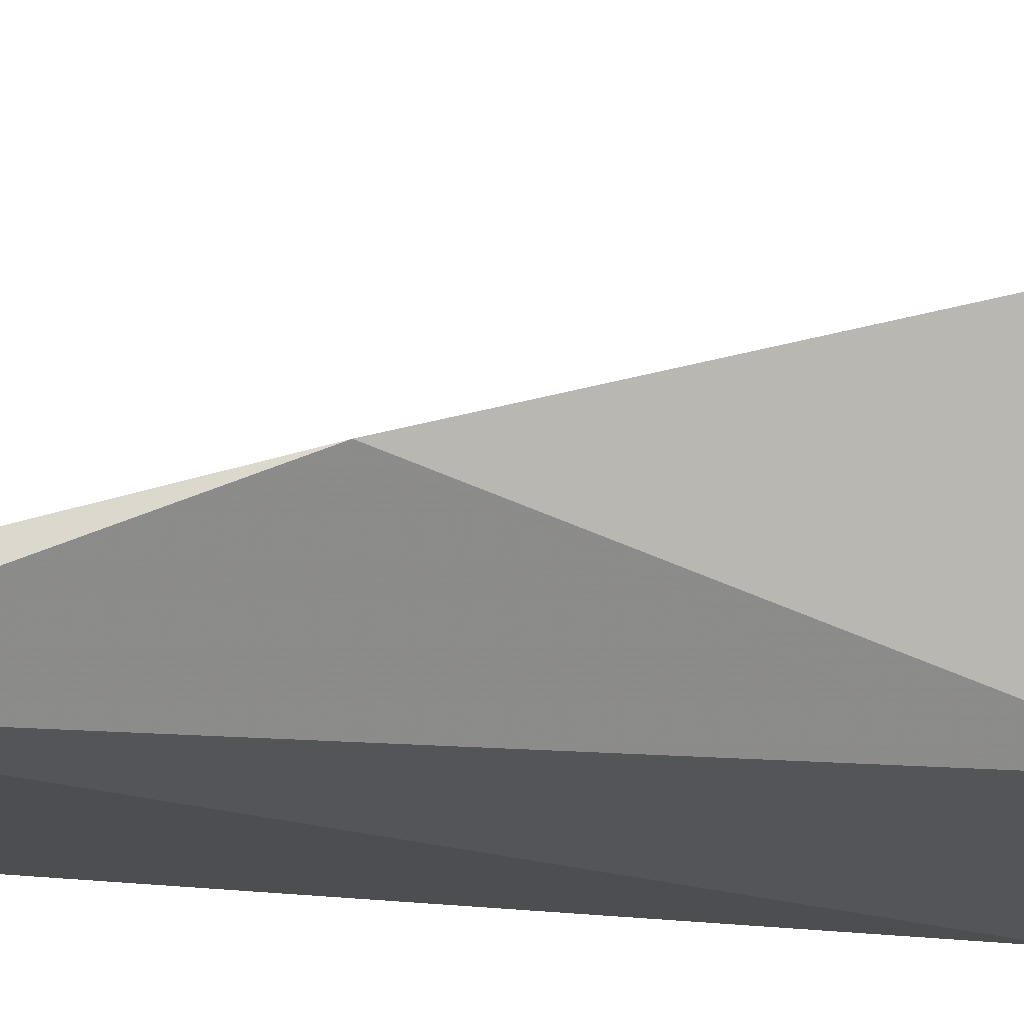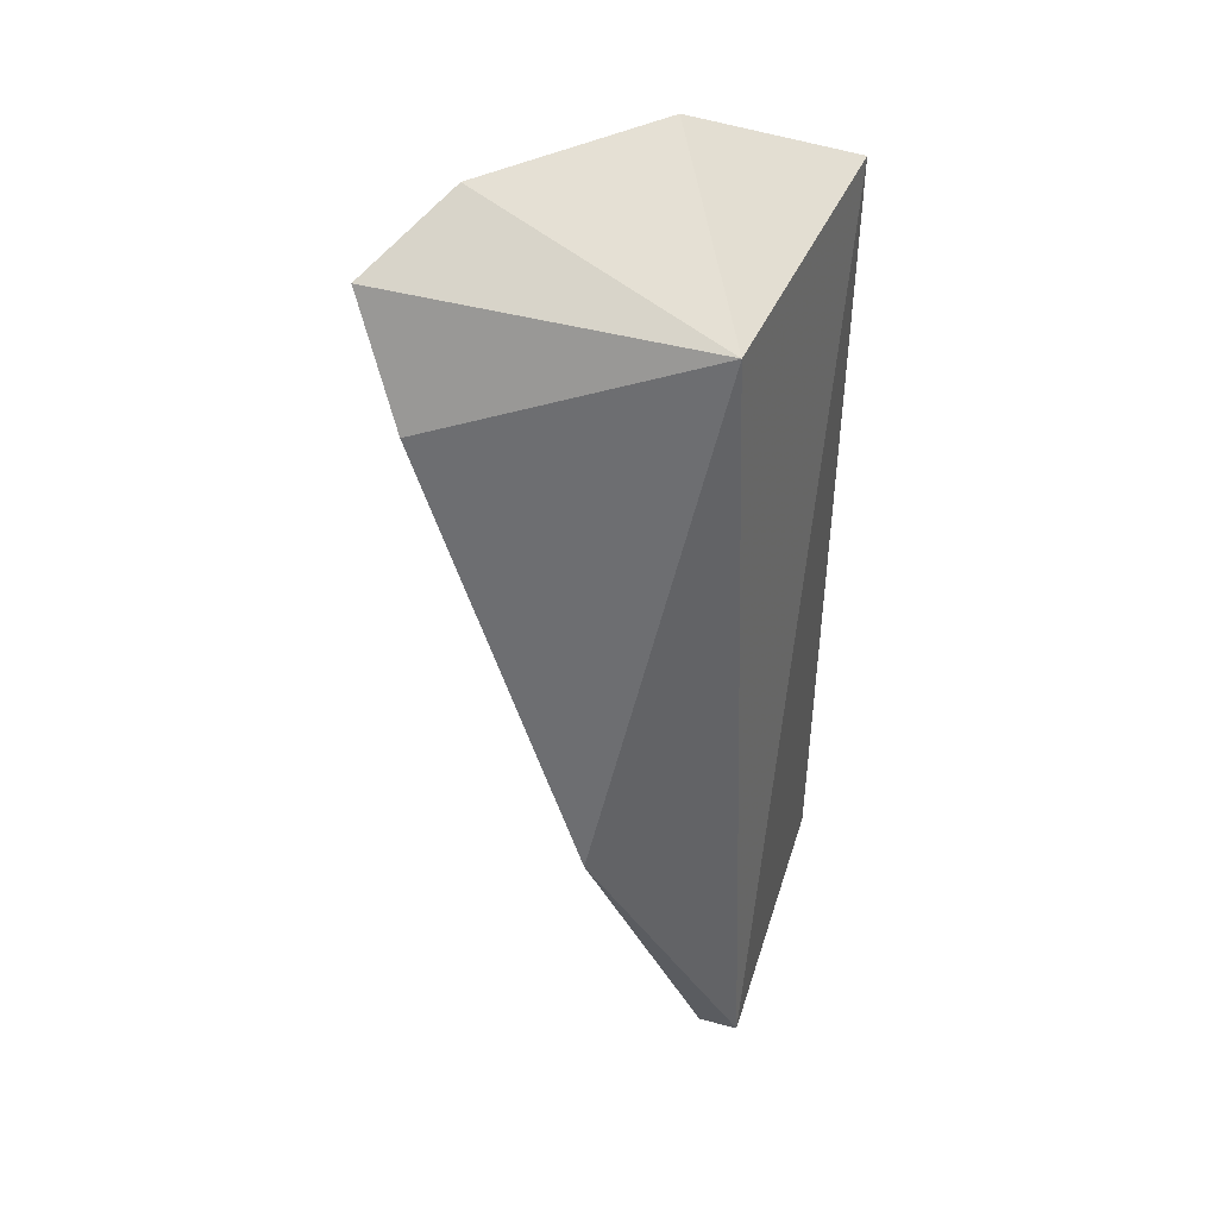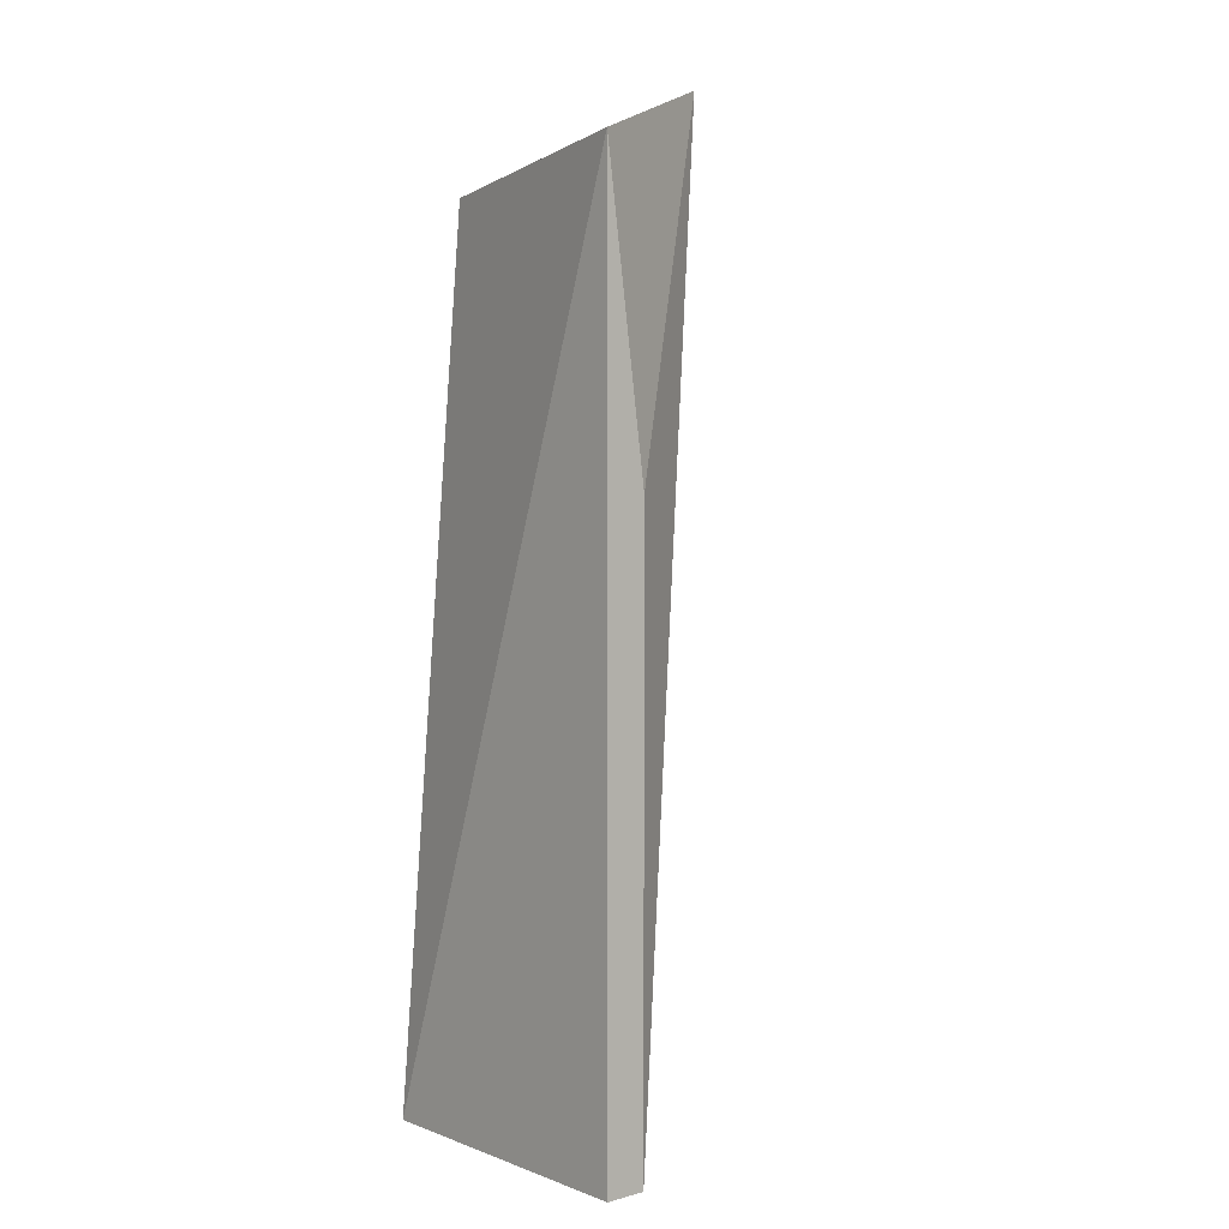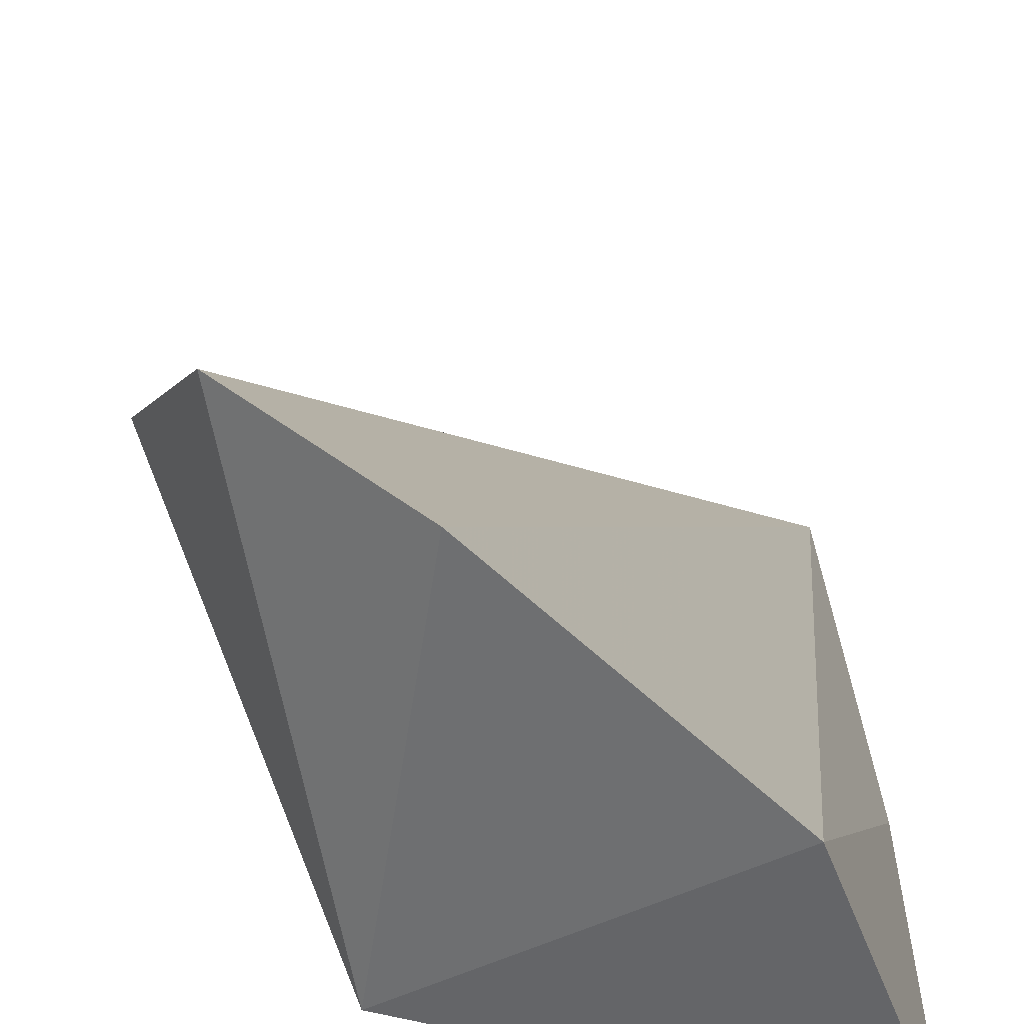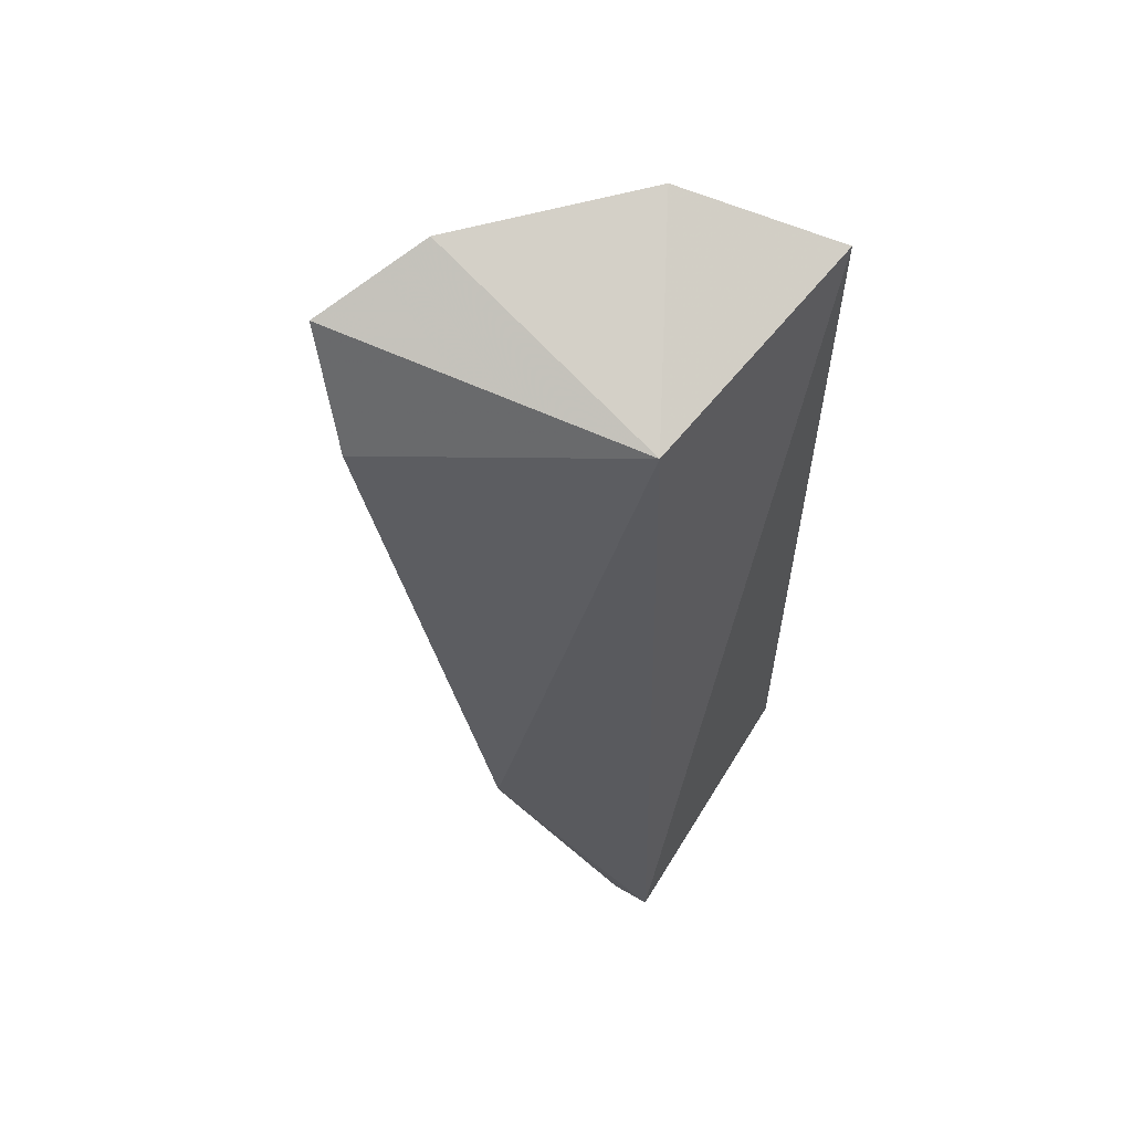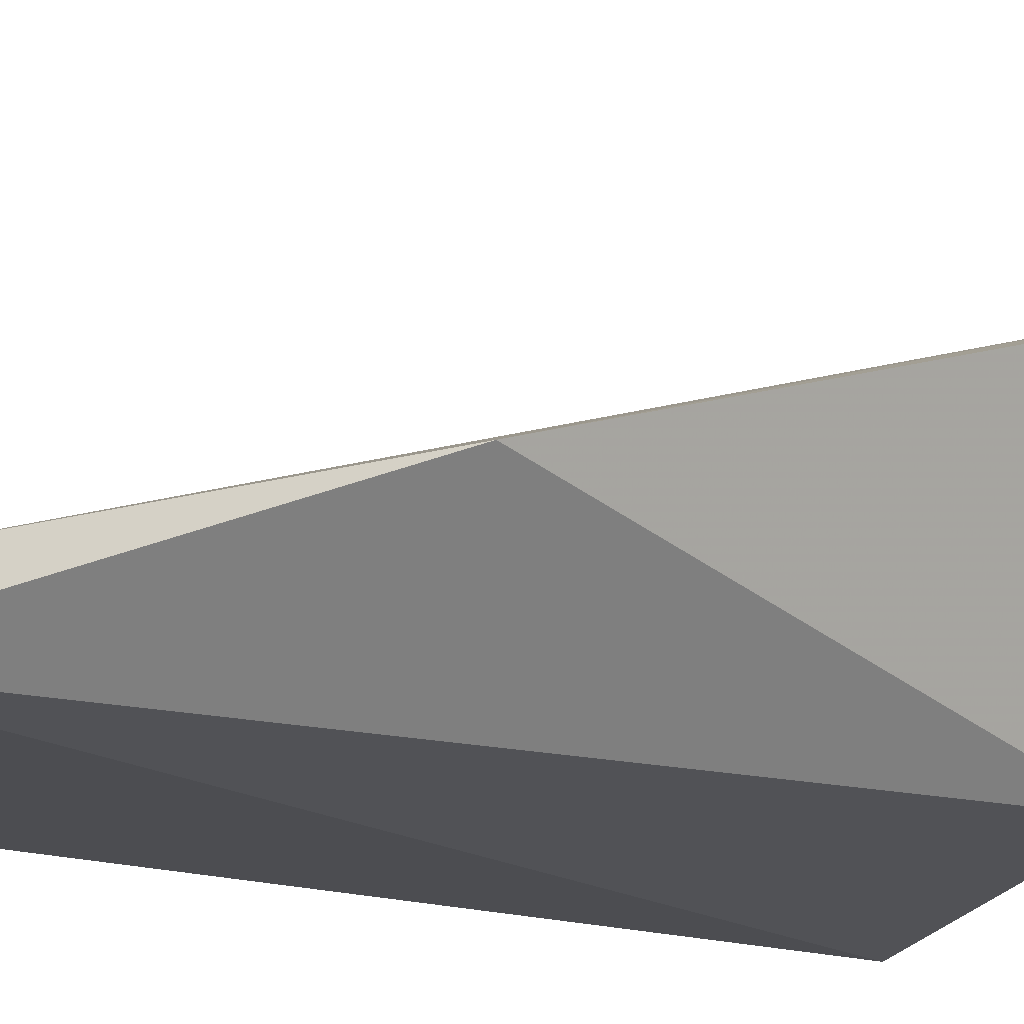
<metadata>
{"format":"obj","ext":"obj","renderer":"f3d","projection":"perspective","resolution":1024,"background":"white","views":[{"elev":-17.1,"azim":70.9,"up":"+Z"},{"elev":45.3,"azim":107.0,"up":"+Y"},{"elev":4.7,"azim":-130.6,"up":"+Y"},{"elev":14.4,"azim":-179.7,"up":"+Z"},{"elev":59.5,"azim":121.2,"up":"+Y"},{"elev":-16.1,"azim":54.5,"up":"+Z"}]}
</metadata>
<code>
v 0.2788 0.2348 -0.0189
v 0.2788 0.2348 -0.02302
v 0.2851 0.3159 0.00729
v 0.2708 0.3317 0.00636
v 0.2485 0.2348 -0.02302
v 0.2747 0.3223 -0.01868
v 0.2877 0.2684 -0.008954
v 0.2485 0.2348 -0.0189
v 0.2811 0.3277 0.01214
v 0.2485 0.3258 -0.02302
v 0.2547 0.3309 -0.007643
v 0.2485 0.2955 -0.0189
f 5 2 1
f 7 1 2
f 7 6 3
f 7 2 6
f 8 5 1
f 9 6 4
f 9 3 6
f 9 4 8
f 9 8 1
f 9 7 3
f 9 1 7
f 10 5 8
f 10 6 2
f 10 2 5
f 11 4 6
f 11 6 10
f 11 8 4
f 12 11 10
f 12 10 8
f 12 8 11

</code>
